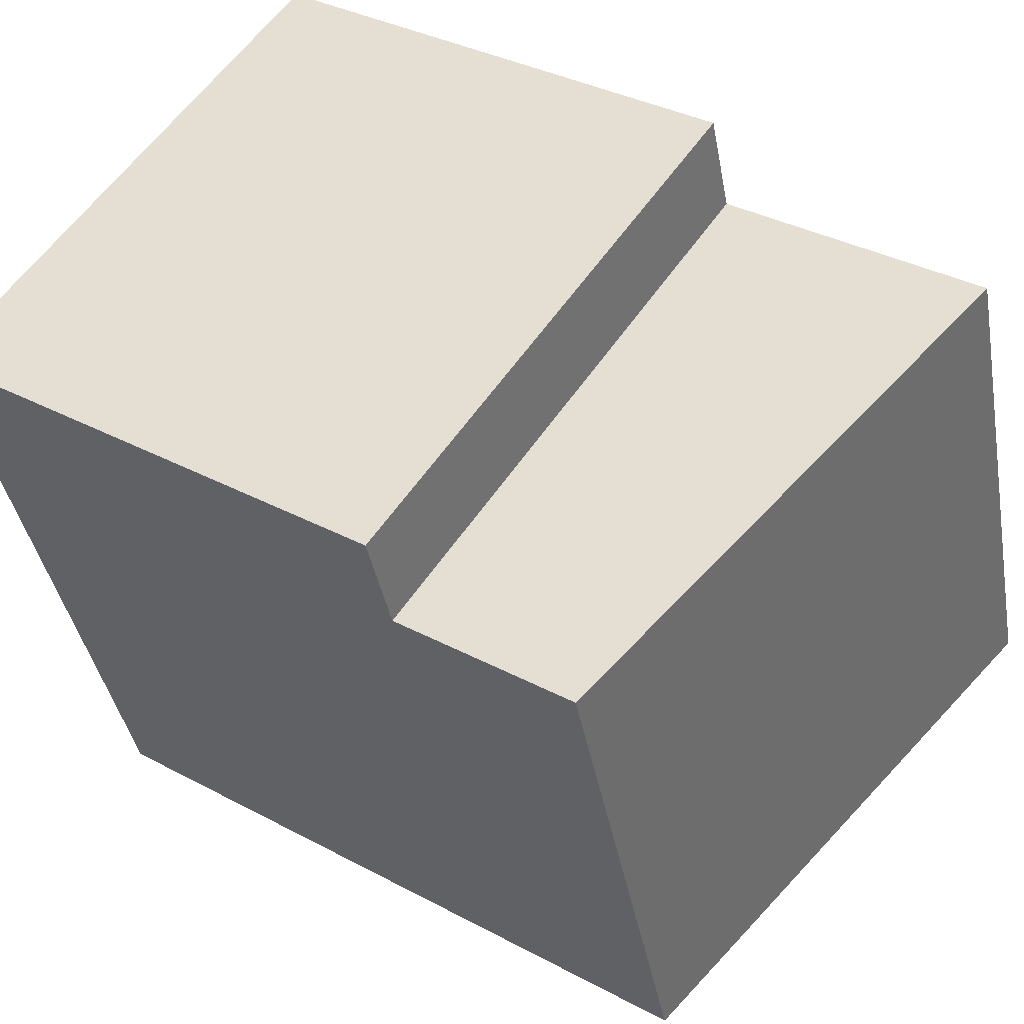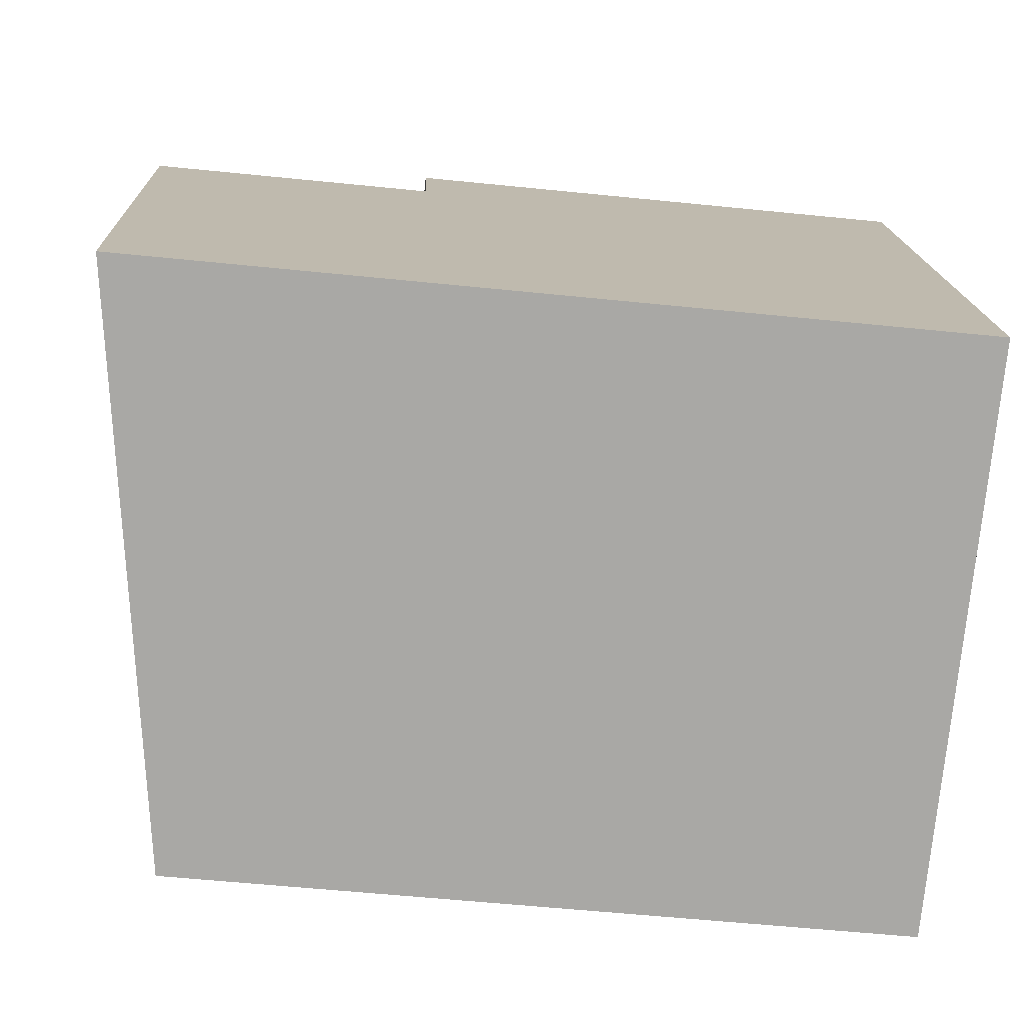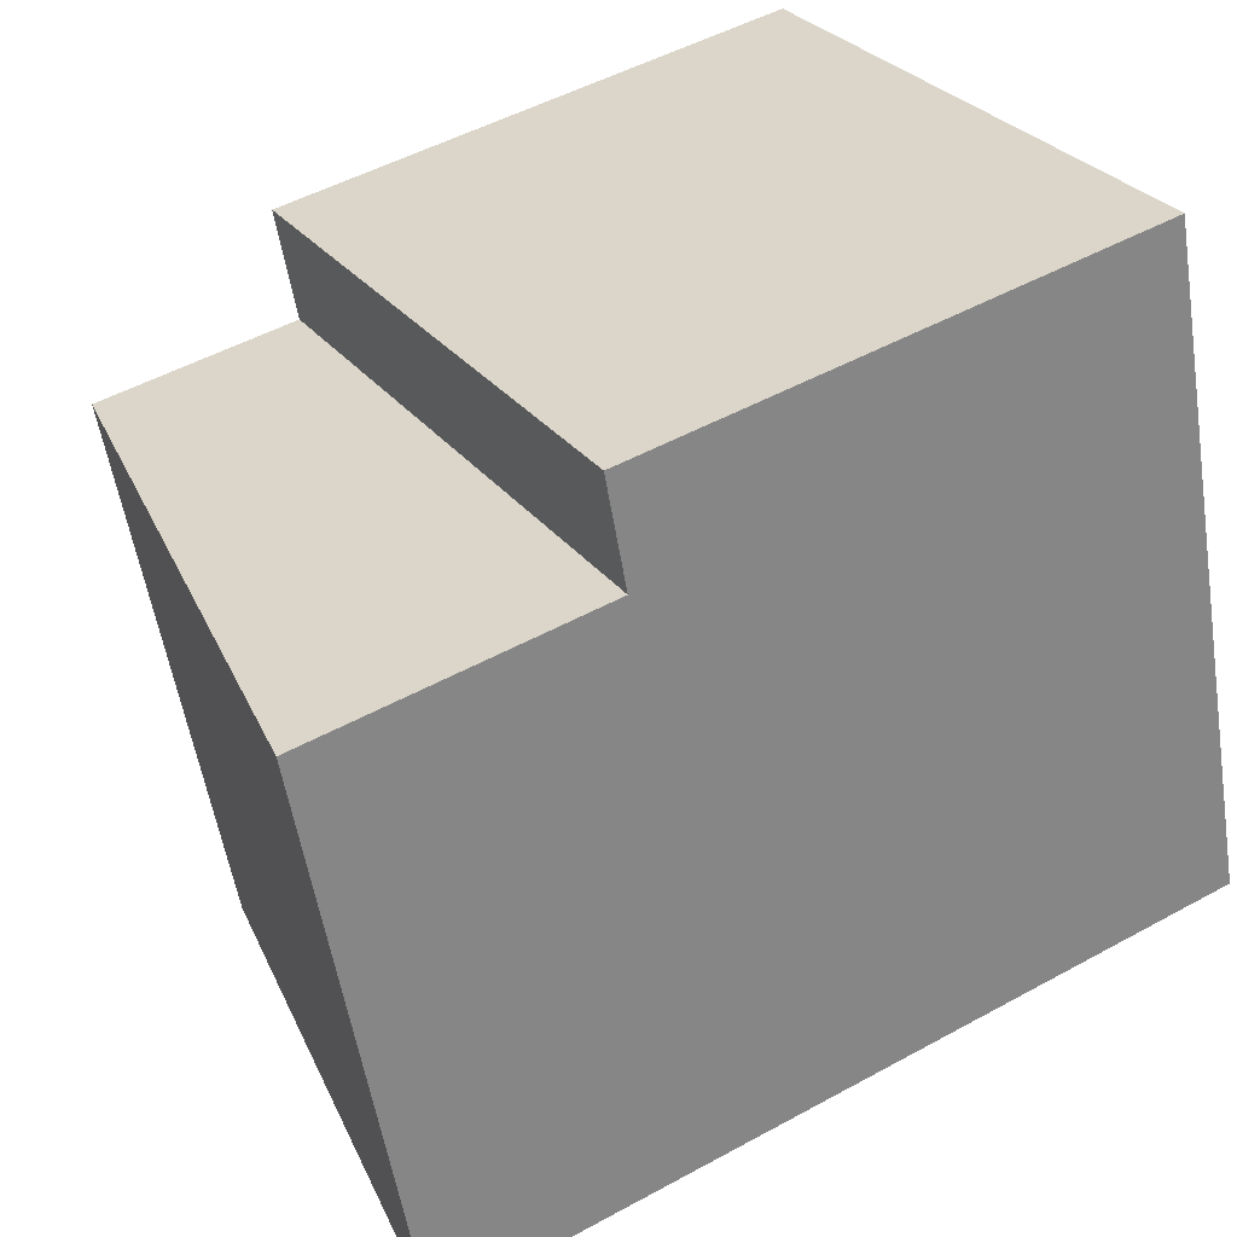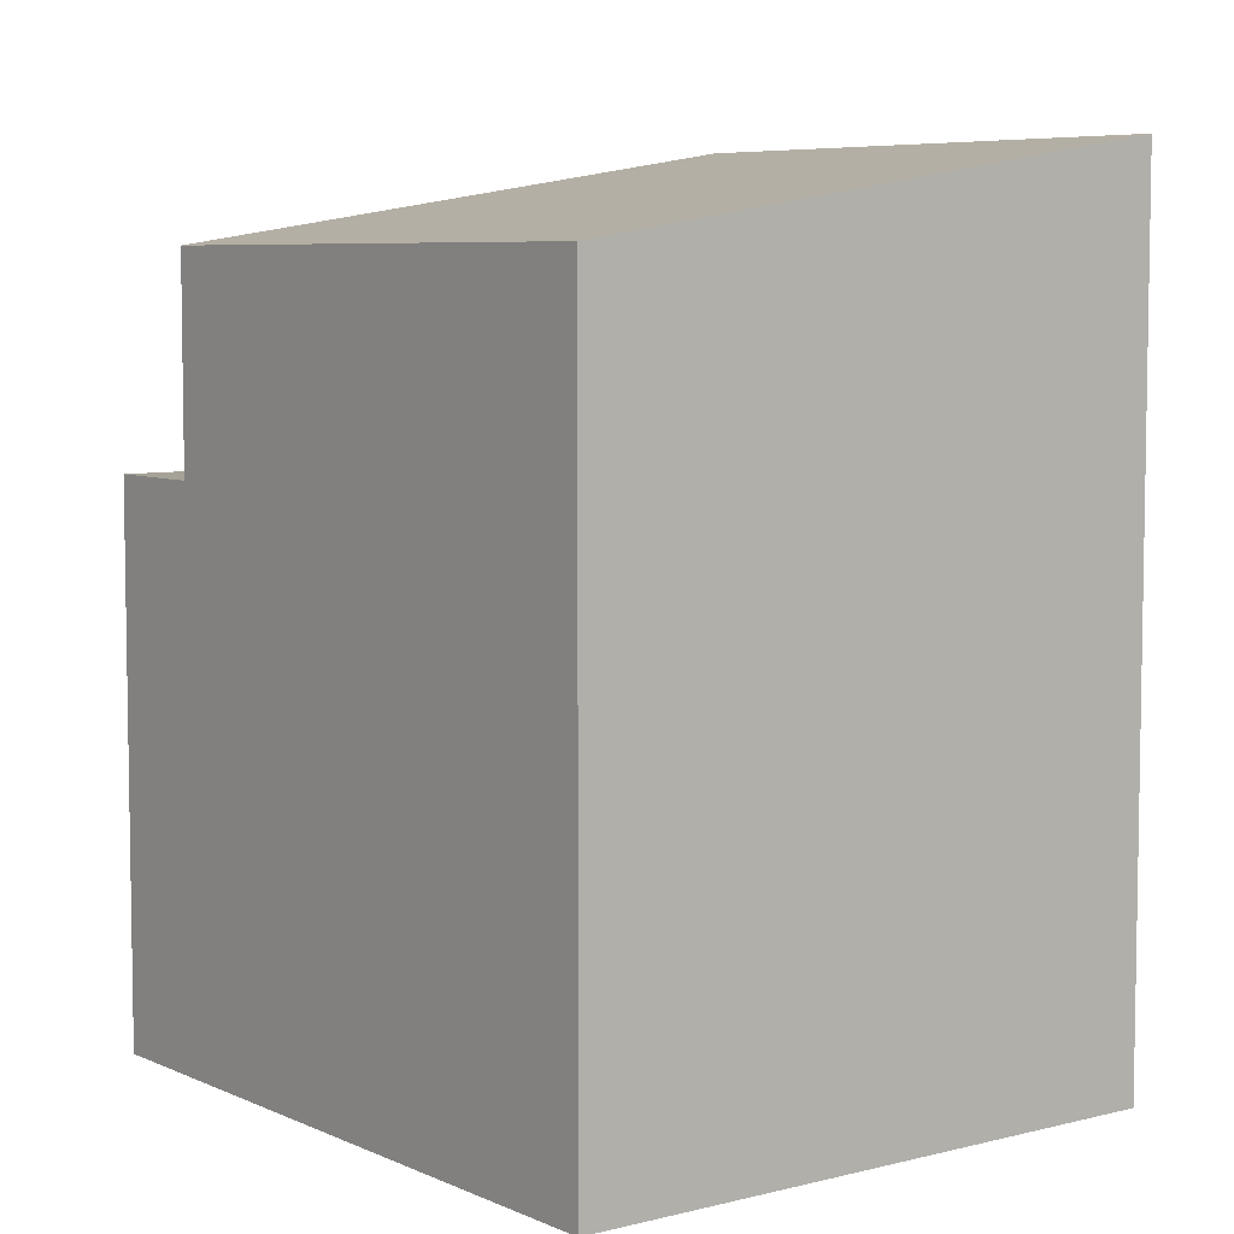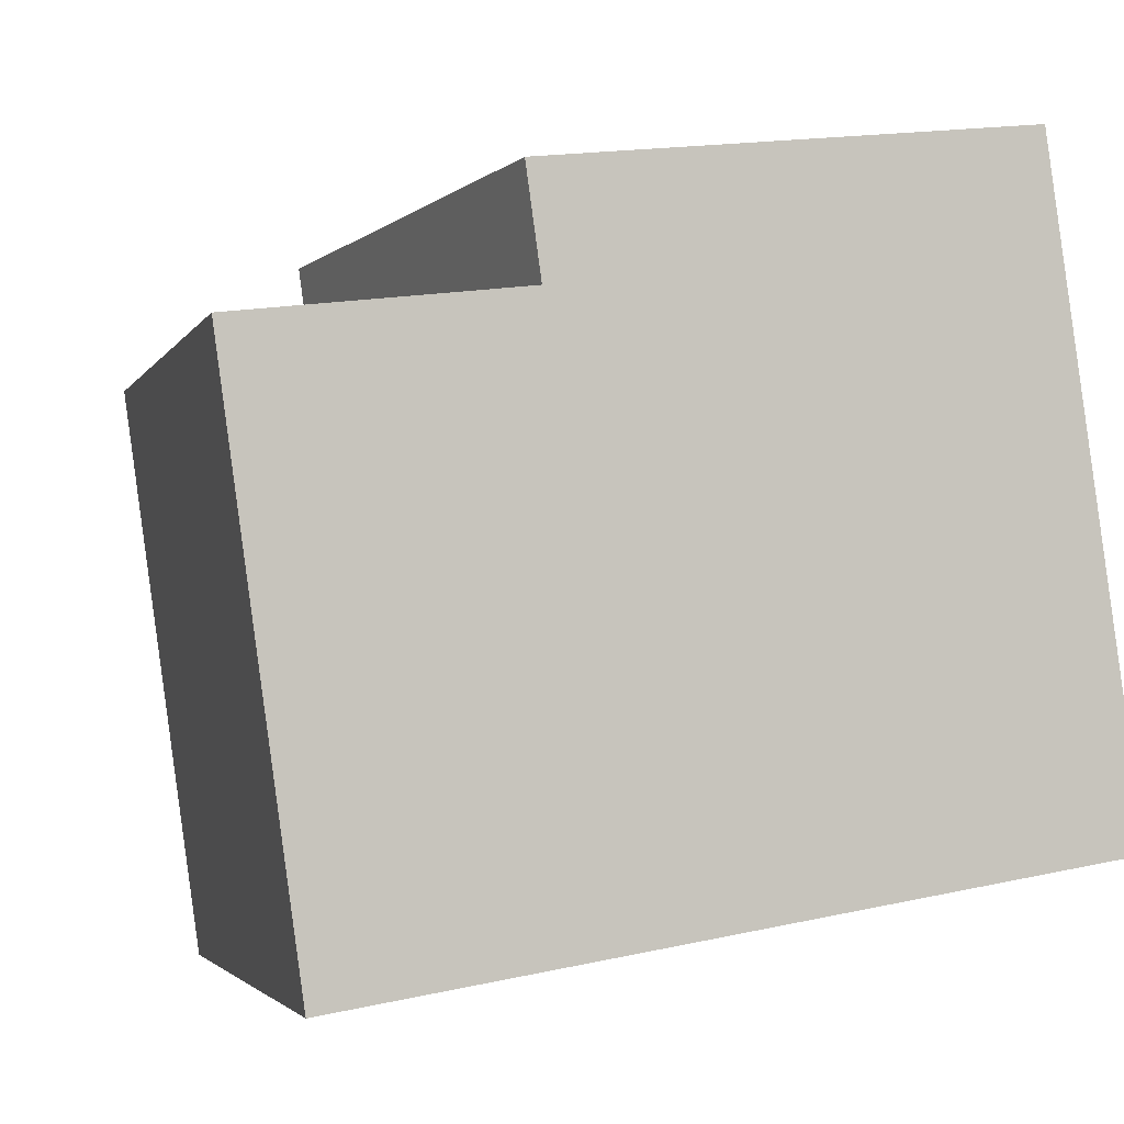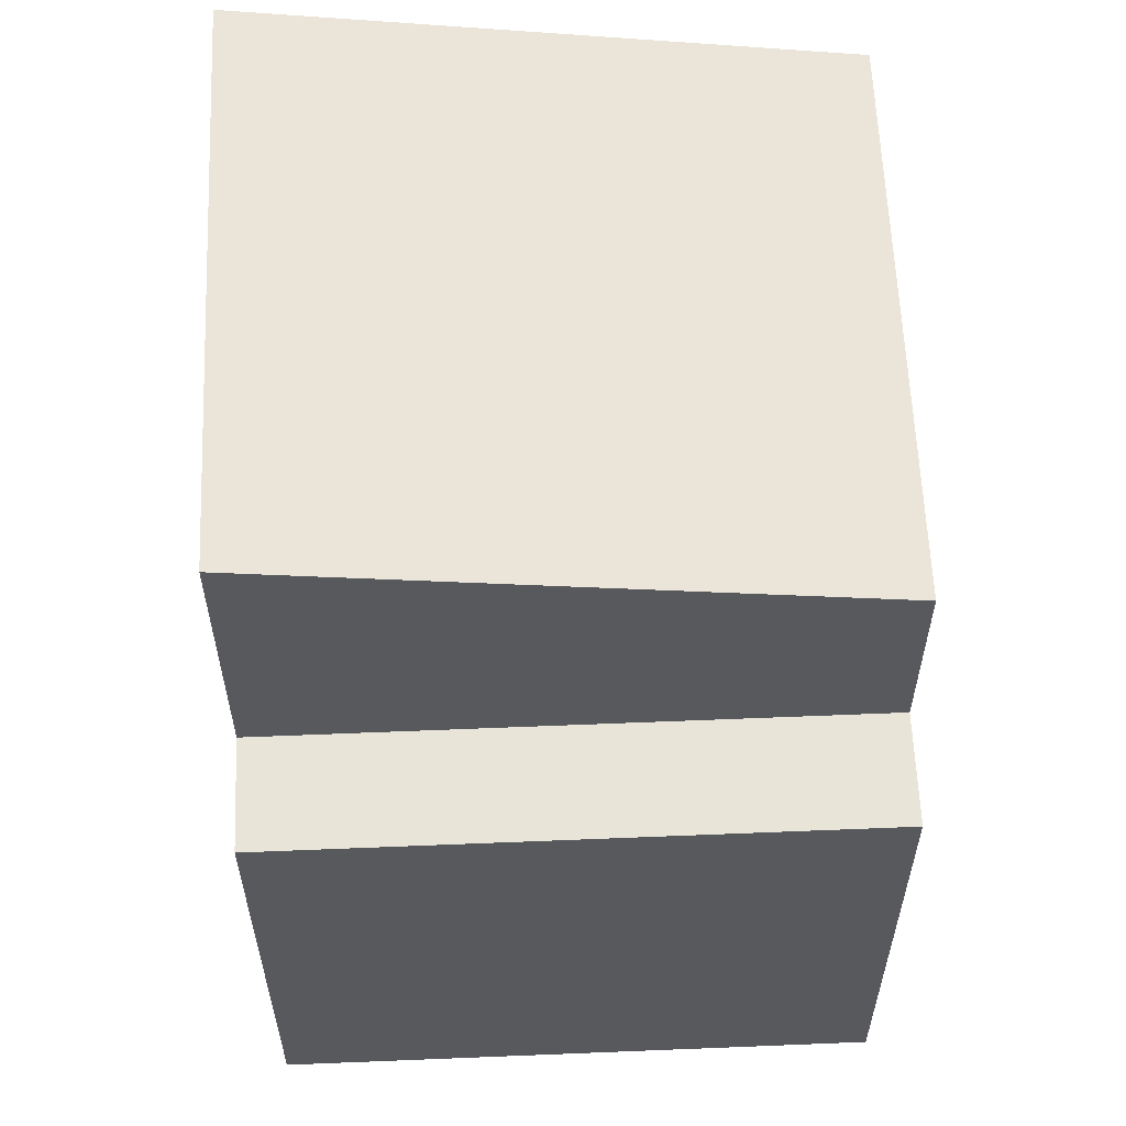
<metadata>
{"format":"obj","ext":"obj","renderer":"f3d","projection":"perspective","resolution":1024,"background":"white","views":[{"elev":35.0,"azim":125.6,"up":"+Z"},{"elev":-56.8,"azim":-96.1,"up":"+Z"},{"elev":49.8,"azim":-121.2,"up":"+Z"},{"elev":6.4,"azim":160.8,"up":"+Y"},{"elev":15.7,"azim":-115.5,"up":"+Z"},{"elev":60.3,"azim":15.7,"up":"+Y"}]}
</metadata>
<code>
v  13.86 18.09 -4.526
v  4.385 20.34 13.42
v  18.24 18.09 8.893
v  0.0004336 20.34 -0.0006444
v  5.225 13.09 15.99
v  18.24 13.09 8.893
v  4.385 13.09 13.42
v  19.08 13.09 11.47
v  13.86 -1.526e-07 -4.525
v  4.384 -8.217e-16 13.42
v  0 -1.526e-07 -9.343e-24
v  5.225 -9.793e-16 15.99
v  18.24 -5.446e-16 8.894
v  19.08 -7.022e-16 11.47
g defaultobject
f 1 2 3
f 2 1 4
f 5 6 7
f 6 5 8
f 9 10 11
f 10 9 12
f 12 9 13
f 12 13 14
f 6 2 7
f 2 6 3
f 14 5 12
f 5 14 8
f 4 7 2
f 7 12 5
f 12 7 4
f 12 4 10
f 10 4 11
f 3 6 1
f 1 13 9
f 13 1 14
f 14 1 6
f 14 6 8
f 4 9 11
f 9 4 1

</code>
